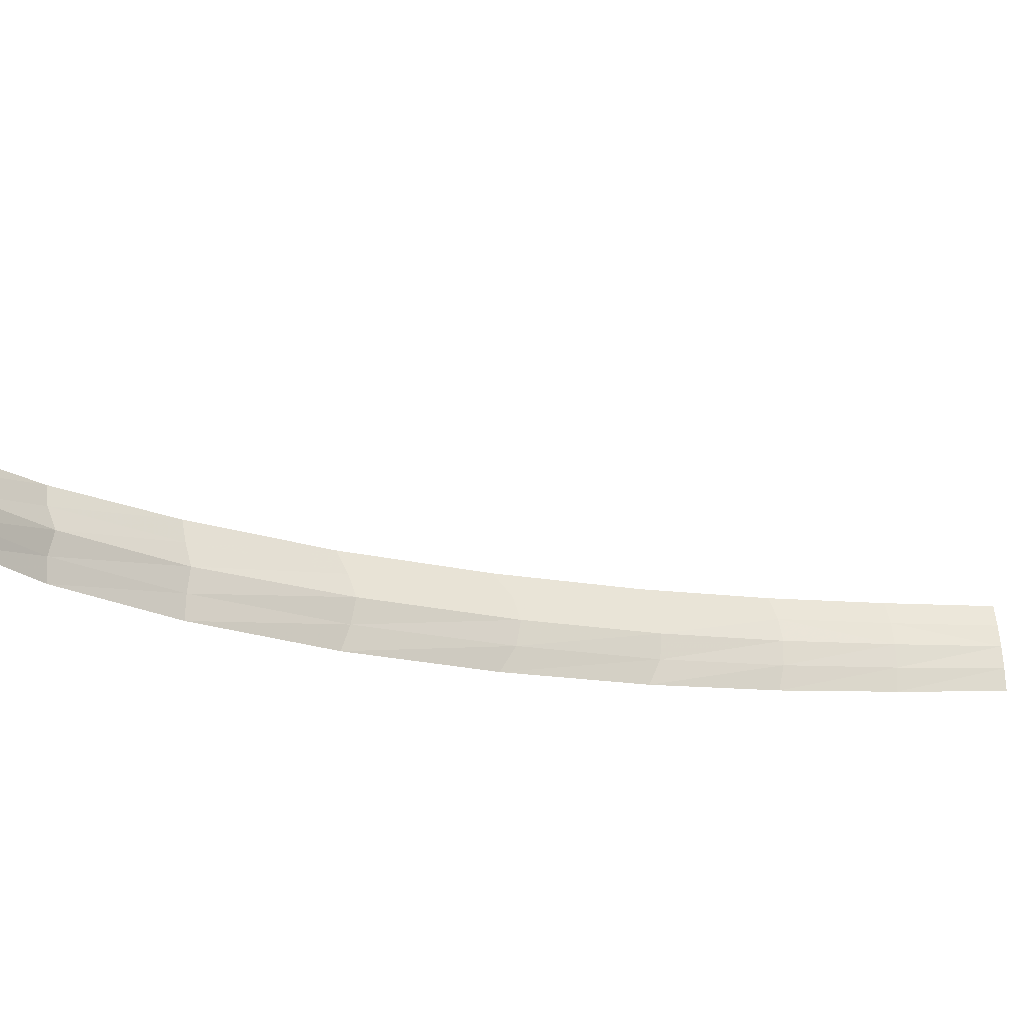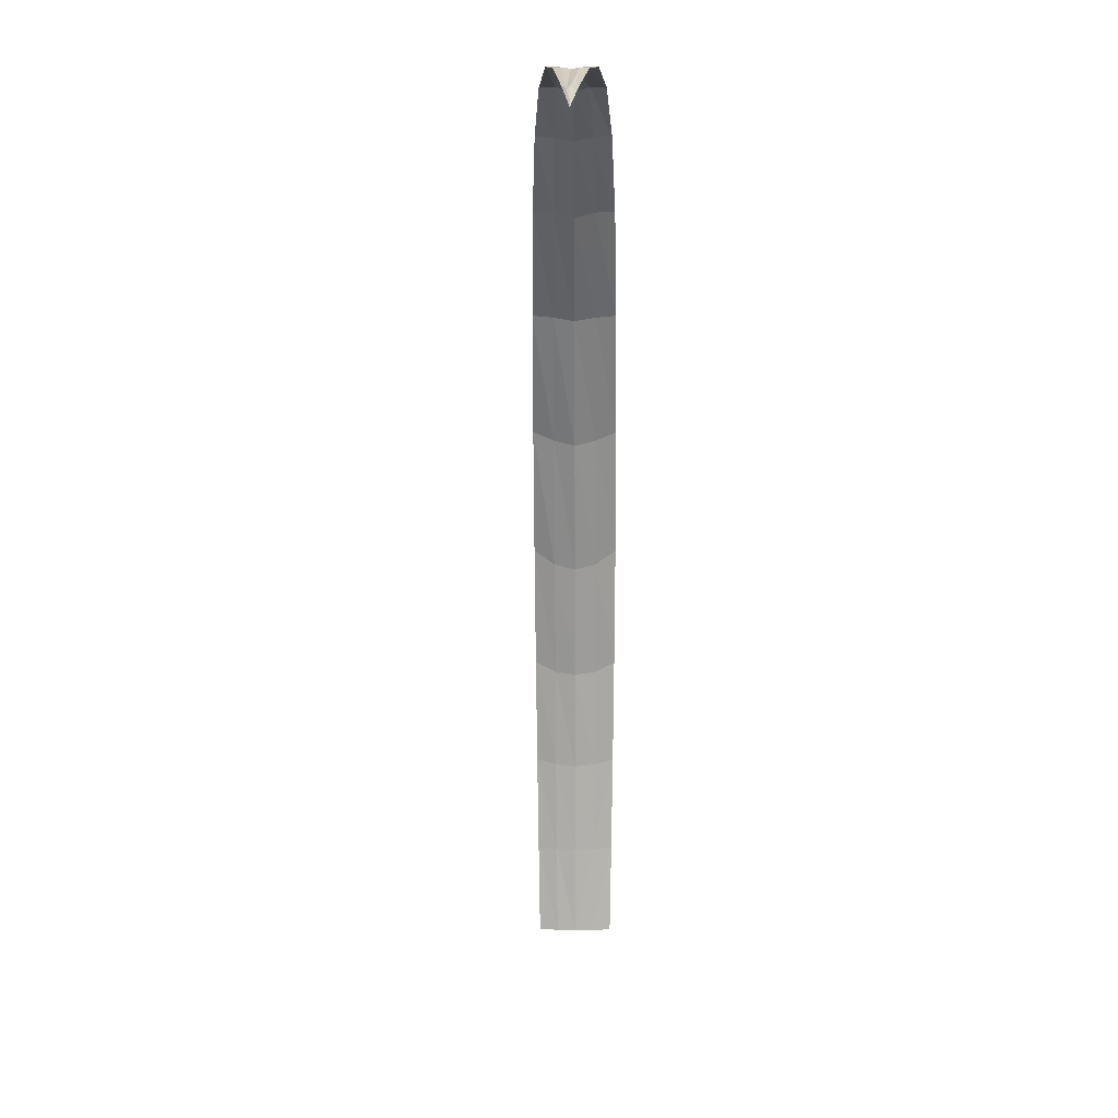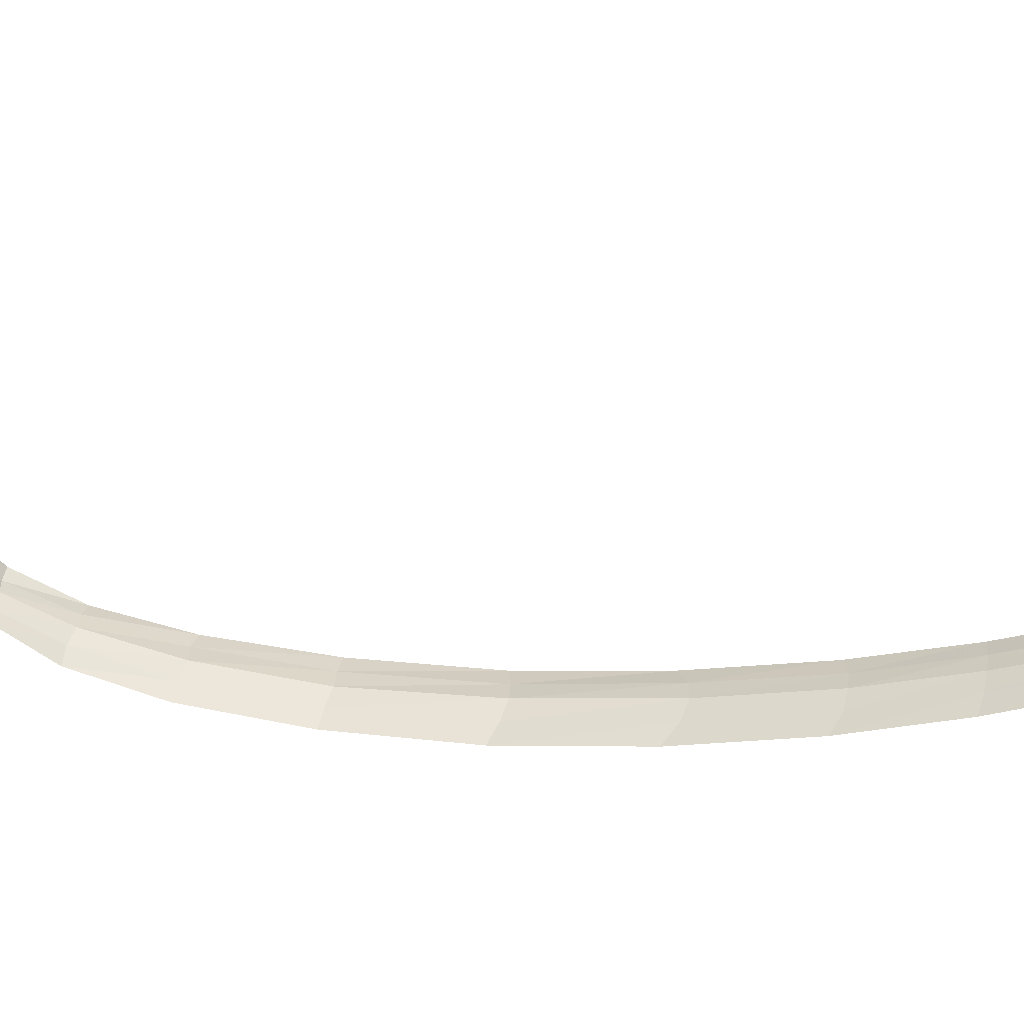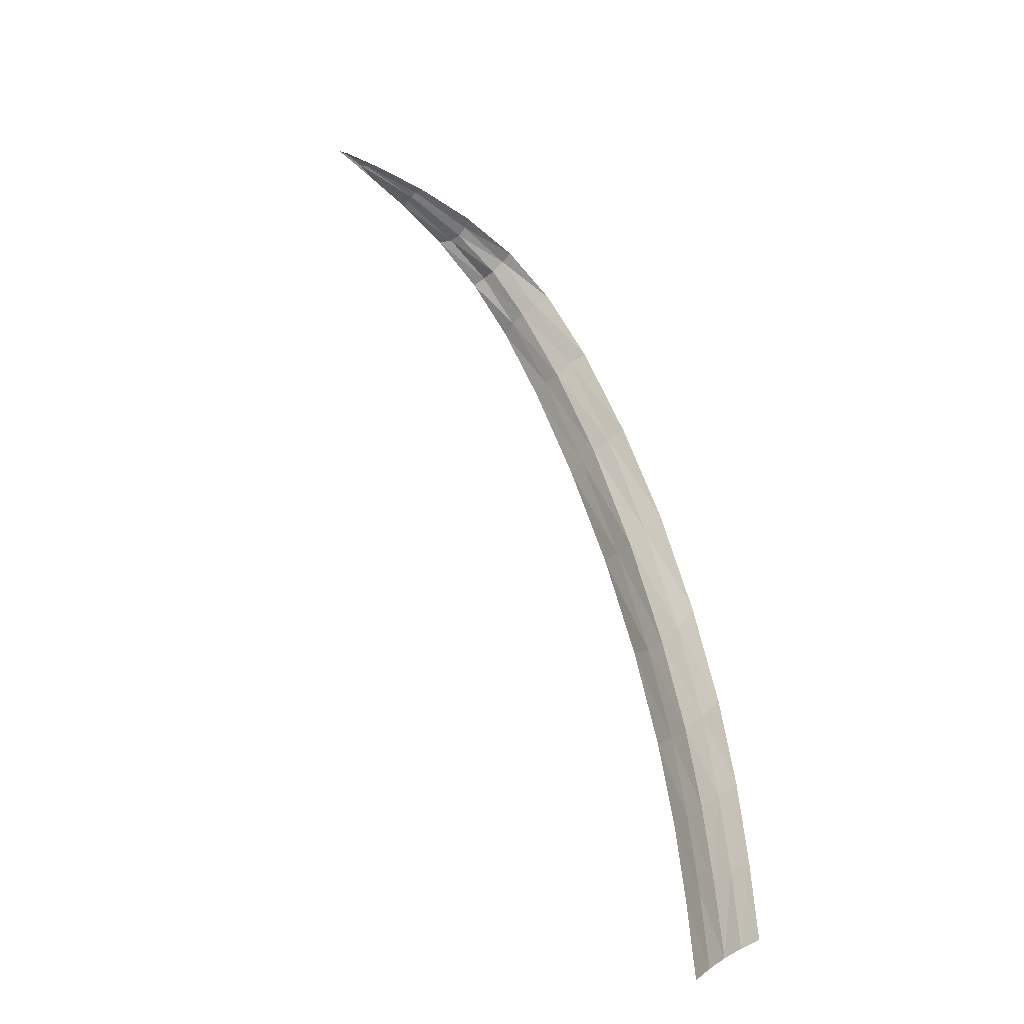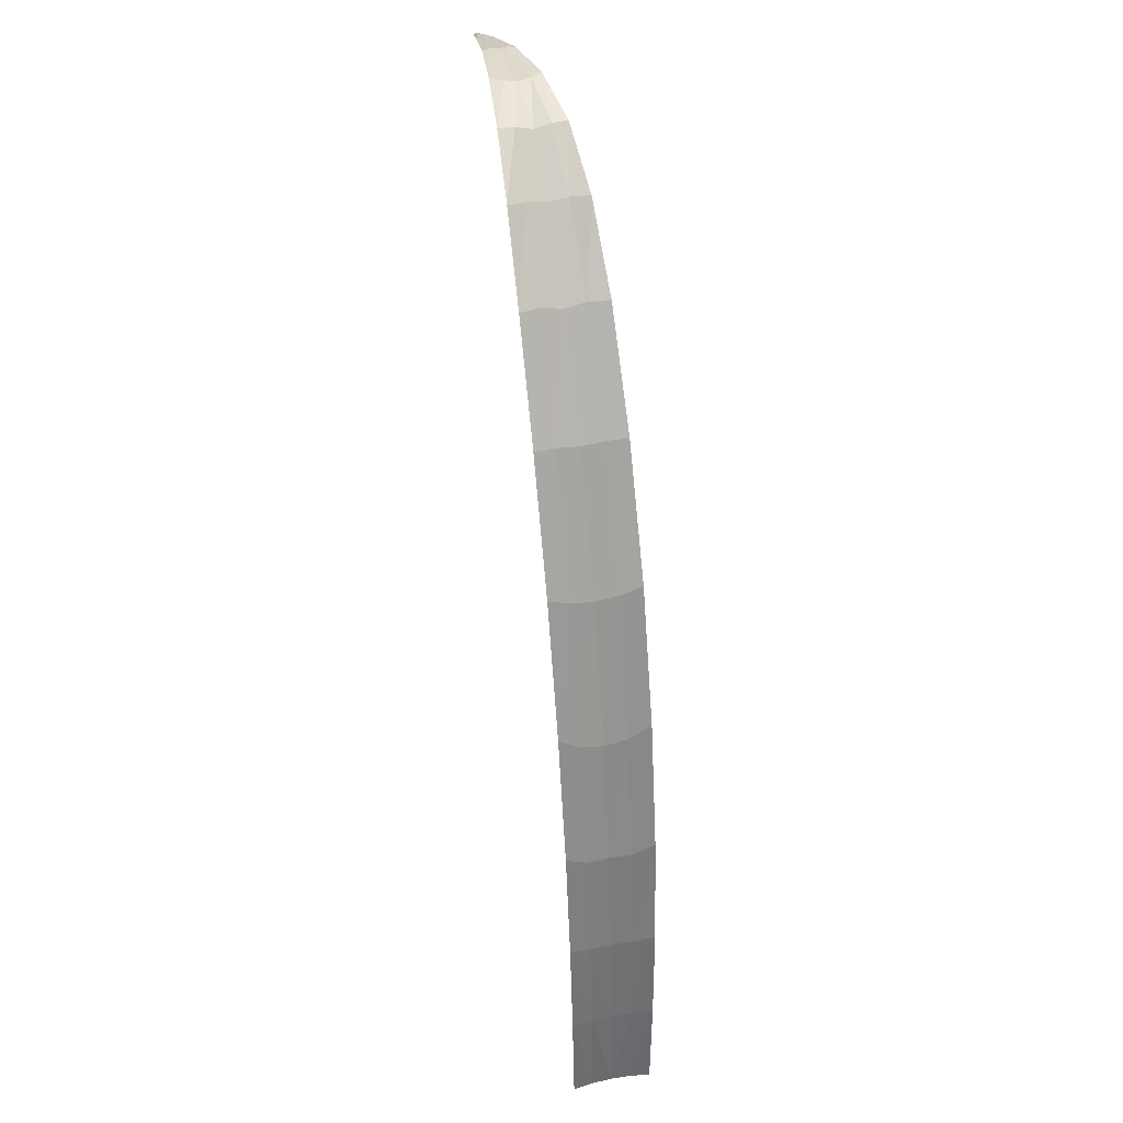
<metadata>
{"format":"obj","ext":"obj","renderer":"f3d","projection":"perspective","resolution":1024,"background":"white","views":[{"elev":-3.4,"azim":-99.9,"up":"+Z"},{"elev":8.3,"azim":-65.4,"up":"+Y"},{"elev":-29.8,"azim":-61.1,"up":"+Z"},{"elev":-53.8,"azim":-21.1,"up":"+Y"},{"elev":38.9,"azim":99.9,"up":"+Y"}]}
</metadata>
<code>
v -0.000933 0.01732 0.0004246
v -0.0745 0.1686 0.0358
v -0.08901 0.1644 0.03964
v -0.07598 0.1684 0.03329
v 0.003005 0.01775 0.006844
v 0.003224 0 0.006463
v -4.8e-05 0.0356 0.00425
v 0.001285 0 0.003385
v -0.009788 0.07796 -9.64e-05
v 0.002127 0.03652 0.007485
v -0.004607 0.08066 0.01077
v -0.01105 0.08066 -0.003933
v -0.02025 0.1276 0.01744
v -0.02554 0.1273 0.00687
v -0.04027 0.1597 0.02505
v -0.01545 0.1023 0.006784
v -0.06259 0.1697 0.03221
v -0.06395 0.1699 0.02554
v -0.02656 0.1276 0.003039
v -0.08512 0.1654 0.039
v -0.01772 0.1048 -0.001011
v -0.04532 0.1593 0.0161
v -0.04573 0.1597 0.01259
v -0.03631 0.1466 0.007733
v -0.008571 0.07702 0.003773
v -0.02432 0.1266 0.01067
v -0.04423 0.1587 0.01939
v -0.06279 0.1695 0.02751
v -0.08844 0.1648 0.03875
v -0.08639 0.1654 0.0361
v -0.09357 0.1625 0.04099
v -0.09535 0.1611 0.04177
v -0.09345 0.1624 0.04048
v -0.004289 0.05484 0.001897
v -0.00656 0.07796 0.007275
v -0.01128 0.1048 0.01369
v -0.000327 0 0.0001526
v -0.001998 0.0353 0.0008926
v -0.03256 0.1465 0.0184
v -0.05545 0.1672 0.01794
v -0.05161 0.1673 0.02586
v -0.08949 0.1644 0.03856
v -0.07684 0.1686 0.03045
v -0.0756 0.1687 0.03466
v 0.000916 0.01735 0.003697
v -0.005325 0.05526 -0.001988
v -0.01651 0.1033 0.002825
v -0.0356 0.1465 0.01146
v -0.054 0.1673 0.02041
v -0.07673 0.1687 0.03207
v -0.09312 0.1624 0.04124
v -0.002143 0.05526 0.005277
v -0.01326 0.1033 0.01023
v -0.002089 0.01735 -0.003166
v -0.00257 0 -0.006768
v -0.00315 0.0356 -0.002832
v -0.02236 0.1273 0.01413
v -0.03032 0.1466 0.02142
v -0.04256 0.1593 0.0224
v -0.03439 0.1455 0.01508
v -0.002999 0.01775 -0.006865
v -0.001612 0 -0.003231
v -0.00016 0.05719 0.008691
v -0.004065 0.03652 -0.006655
v -0.06613 0.1697 0.02414
v -0.006502 0.05719 -0.005793
v -0.0508 0.1672 0.02857
v -0.06214 0.1699 0.02969
v -0.05286 0.1665 0.02317
f 60 39 57
f 57 39 60
f 60 57 26
f 26 57 60
f 39 58 13
f 13 58 39
f 39 13 57
f 57 13 39
f 59 15 58
f 58 15 59
f 59 58 39
f 39 58 59
f 27 59 39
f 39 59 27
f 27 39 60
f 60 39 27
f 69 41 59
f 59 41 69
f 69 59 27
f 27 59 69
f 41 67 15
f 15 67 41
f 41 15 59
f 59 15 41
f 68 17 67
f 67 17 68
f 68 67 41
f 41 67 68
f 28 68 41
f 41 68 28
f 28 41 69
f 69 41 28
f 4 44 68
f 68 44 4
f 4 68 28
f 28 68 4
f 44 2 17
f 17 2 44
f 44 17 68
f 68 17 44
f 3 20 2
f 2 20 3
f 3 2 44
f 44 2 3
f 29 3 44
f 44 3 29
f 29 44 4
f 4 44 29
f 16 47 14
f 14 47 16
f 16 14 26
f 26 14 16
f 47 21 19
f 19 21 47
f 47 19 14
f 14 19 47
f 9 12 21
f 21 12 9
f 9 21 47
f 47 21 9
f 25 9 47
f 47 9 25
f 25 47 16
f 16 47 25
f 60 48 22
f 22 48 60
f 60 22 27
f 27 22 60
f 48 24 23
f 23 24 48
f 48 23 22
f 22 23 48
f 14 19 24
f 24 19 14
f 14 24 48
f 48 24 14
f 26 14 48
f 48 14 26
f 26 48 60
f 60 48 26
f 69 49 18
f 18 49 69
f 69 18 28
f 28 18 69
f 49 40 65
f 65 40 49
f 49 65 18
f 18 65 49
f 22 23 40
f 40 23 22
f 22 40 49
f 49 40 22
f 27 22 49
f 49 22 27
f 27 49 69
f 69 49 27
f 4 50 42
f 42 50 4
f 4 42 29
f 29 42 4
f 50 43 30
f 30 43 50
f 50 30 42
f 42 30 50
f 18 65 43
f 43 65 18
f 18 43 50
f 50 43 18
f 28 18 50
f 50 18 28
f 28 50 4
f 4 50 28
f 31 3 29
f 29 3 31
f 51 20 3
f 3 20 51
f 31 32 51
f 51 32 31
f 31 51 3
f 3 51 31
f 31 33 32
f 32 33 31
f 42 30 33
f 33 30 42
f 31 29 42
f 42 29 31
f 31 42 33
f 33 42 31
f 25 35 52
f 52 35 25
f 25 52 34
f 34 52 25
f 16 53 35
f 35 53 16
f 16 35 25
f 25 35 16
f 53 36 11
f 11 36 53
f 53 11 35
f 35 11 53
f 57 13 36
f 36 13 57
f 57 36 53
f 53 36 57
f 26 57 53
f 53 57 26
f 26 53 16
f 16 53 26
f 8 45 5
f 5 45 8
f 8 5 6
f 6 5 8
f 45 7 10
f 10 7 45
f 45 10 5
f 5 10 45
f 1 38 7
f 7 38 1
f 1 7 45
f 45 7 1
f 37 1 45
f 45 1 37
f 37 45 8
f 8 45 37
f 38 56 46
f 46 56 38
f 38 46 34
f 34 46 38
f 1 54 56
f 56 54 1
f 1 56 38
f 38 56 1
f 54 61 64
f 64 61 54
f 54 64 56
f 56 64 54
f 62 55 61
f 61 55 62
f 62 61 54
f 54 61 62
f 37 62 54
f 54 62 37
f 37 54 1
f 1 54 37
f 34 52 7
f 7 52 34
f 34 7 38
f 38 7 34
f 52 63 10
f 10 63 52
f 52 10 7
f 7 10 52
f 35 11 63
f 63 11 35
f 35 63 52
f 52 63 35
f 34 46 9
f 9 46 34
f 34 9 25
f 25 9 34
f 46 66 12
f 12 66 46
f 46 12 9
f 9 12 46
f 56 64 66
f 66 64 56
f 56 66 46
f 46 66 56

</code>
